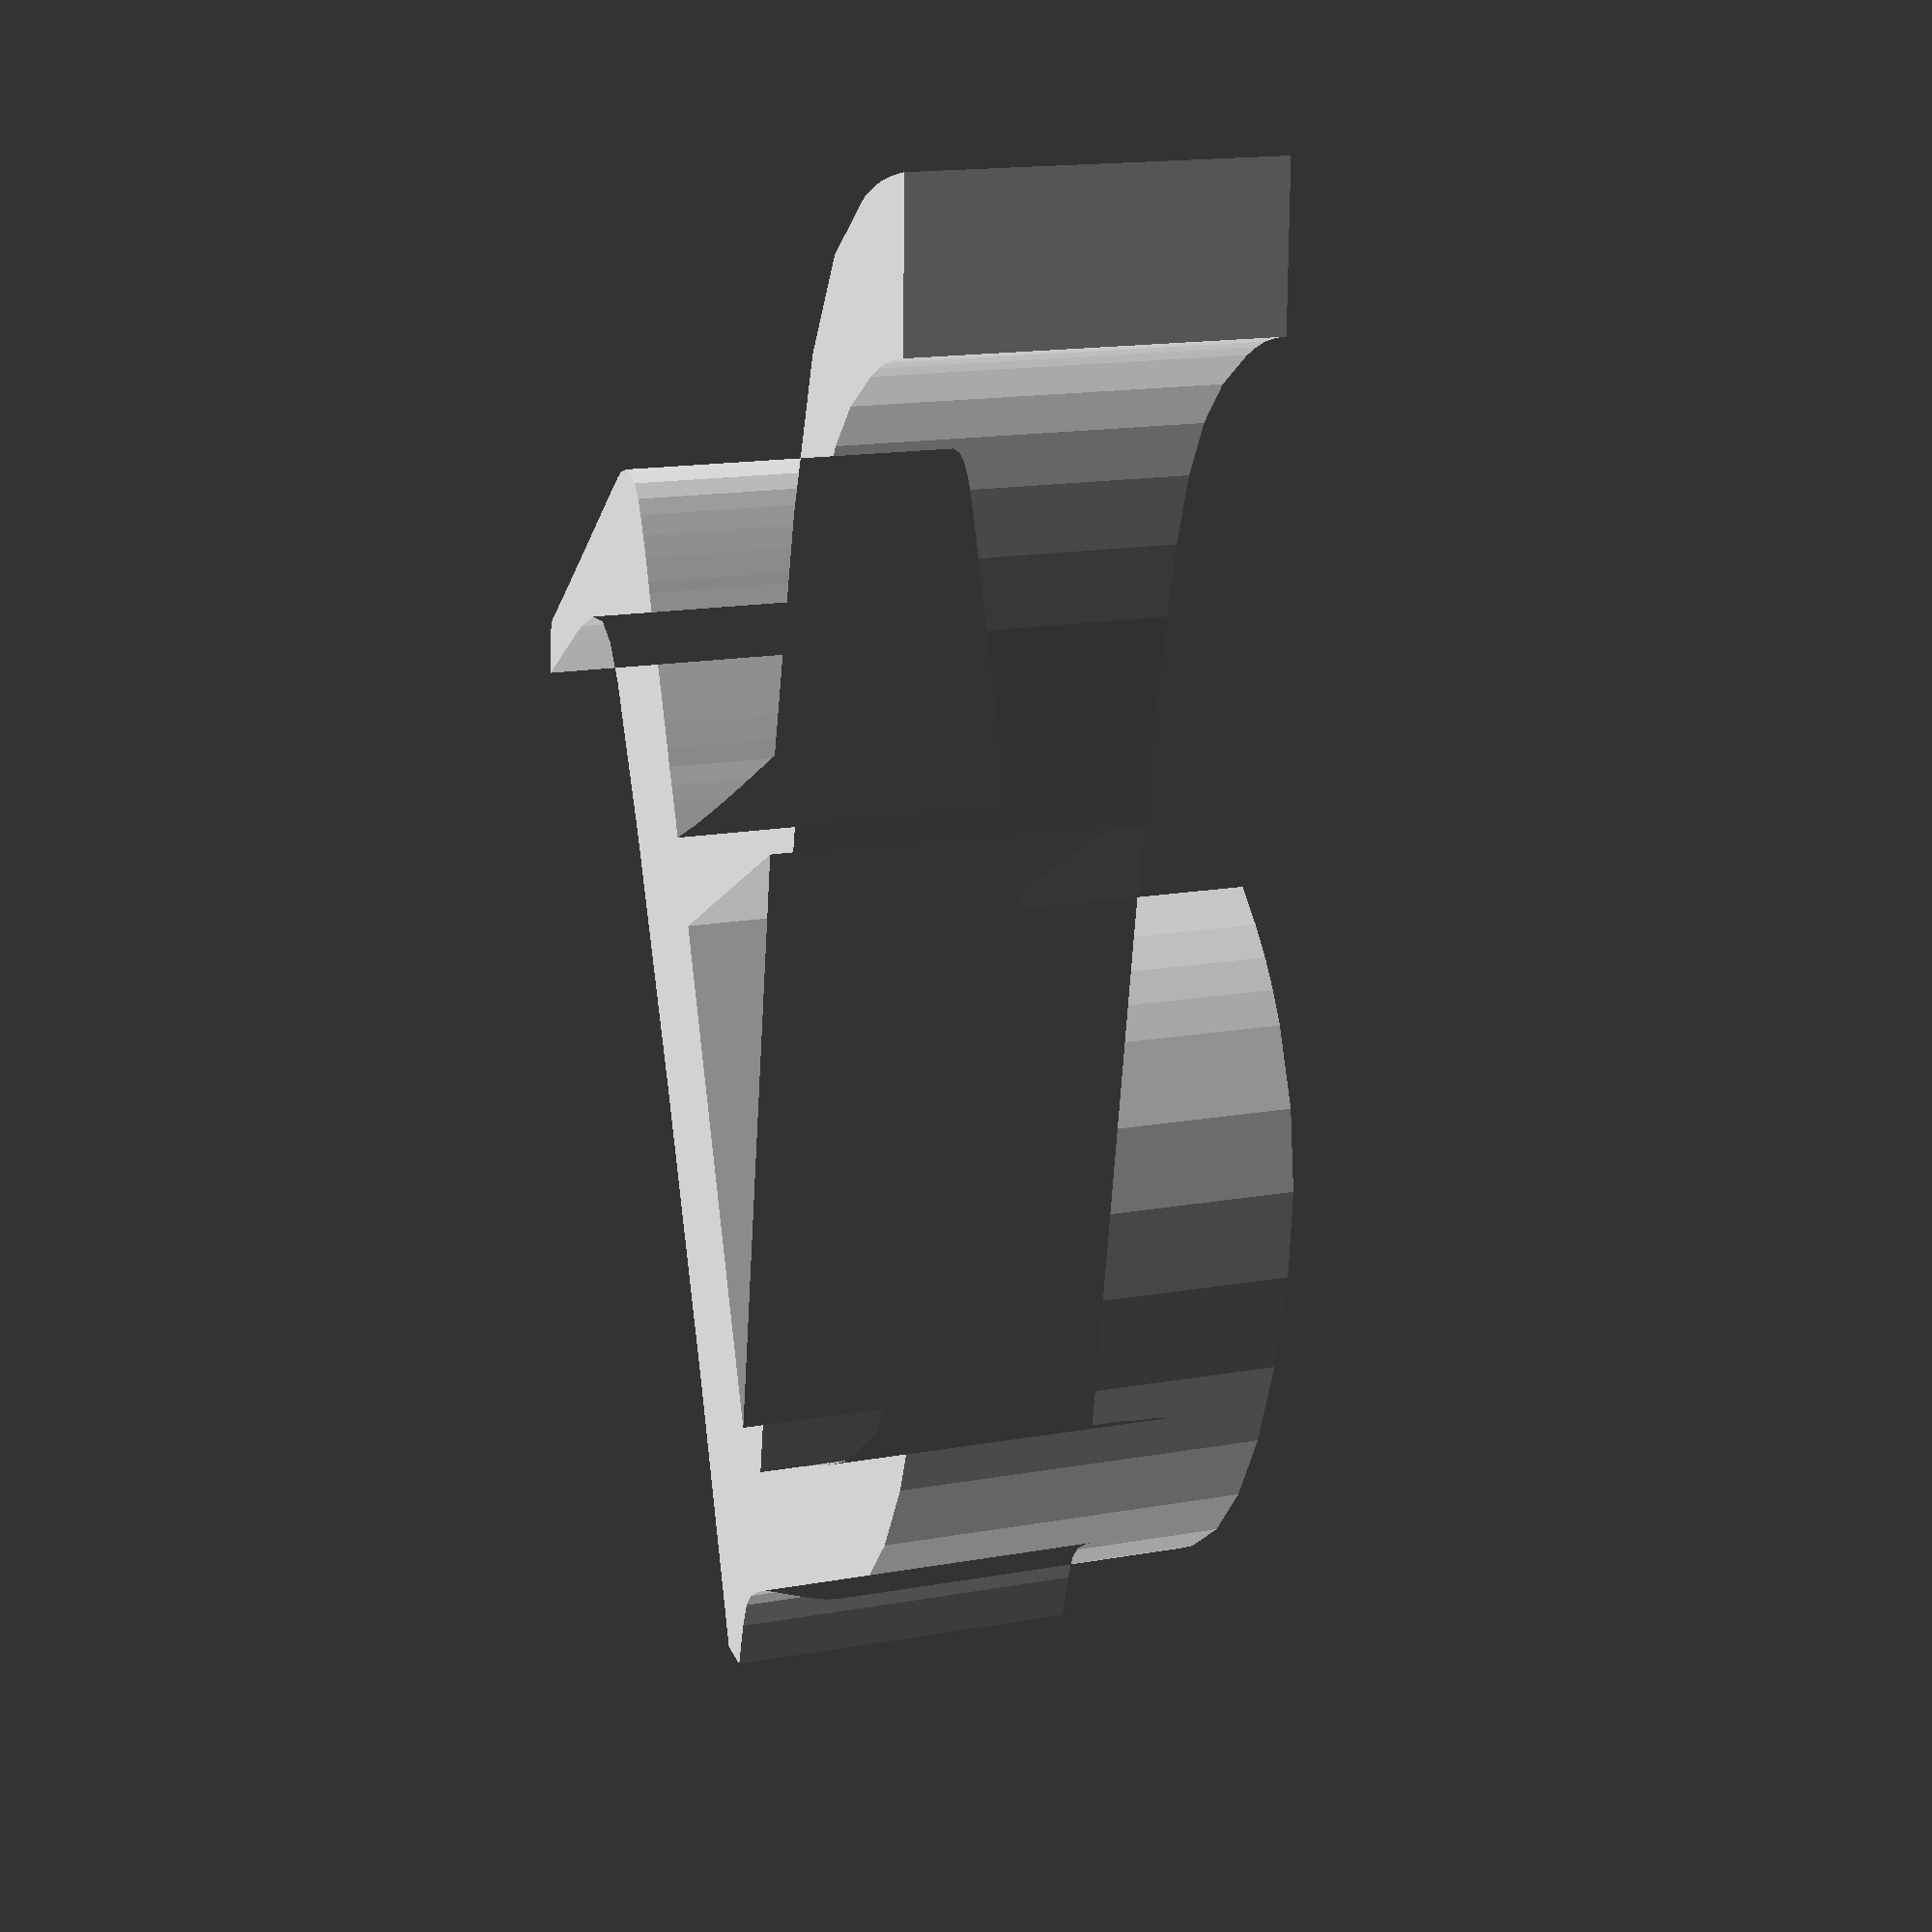
<openscad>
charactersAndPos=
[
    ["A", [20, 15]],
    ["B", [0, 0]],
    ["C", [0, 0]],
    ["D", [0, 0]],
    ["E", [0, 0]],
    ["F", [0, 0]],
    ["G", [0, 0]],
    ["H", [0, 0]],
    ["I", [0, 0]],
    ["J", [0, 0]],
    ["K", [0, 0]],
    ["L", [0, 0]],
    ["M", [0, 0]],
    ["N", [0, 0]],
    ["O", [0, 0]],
    ["P", [0, 0]],
    ["Q", [0, 0]],
    ["R", [0, 0]],
    ["S", [0, 0]],
    ["T", [0, 0]],
    ["U", [0, 0]],
    ["V", [0, 0]],
    ["W", [0, 0]],
    ["X", [0, 0]],
    ["Y", [0, 0]],
    ["Z", [0, 0]]
];

charId = 0;

generateChar(
    char = charactersAndPos[charId][0],
    fontSize = 40,
    font = "Comic Sans MS:style=Bold",
    charThickness = 10,
    magnetOffset = charactersAndPos[charId][1],
    magnetDiameter = 3,
    magnetHeight = 3
);



module generateChar(
    char = "A",
    fontSize = 10,
    font = "Arial",
    charThickness = 10,
    magnetOffset = [0, 0],
    magnetDiameter = 3,
    magnetHeight = 3,
    magnetSides=100
){
    if(charThickness < magnetHeight){
        echo("Error: charThickness must be greater than magnetHeight");
    }else{
        echo("Generating character: ", char);

        difference() {
            linear_extrude(height = charThickness){
                text(text = char, size = fontSize, font = font);
            }
            color("red") 
            translate([magnetOffset[0], magnetOffset[1],charThickness - magnetHeight/2])
            cylinder(d = magnetDiameter, h=magnetHeight, center=true, $fn=magnetSides);
        }
    }
}
</openscad>
<views>
elev=344.2 azim=152.5 roll=69.4 proj=p view=solid
</views>
